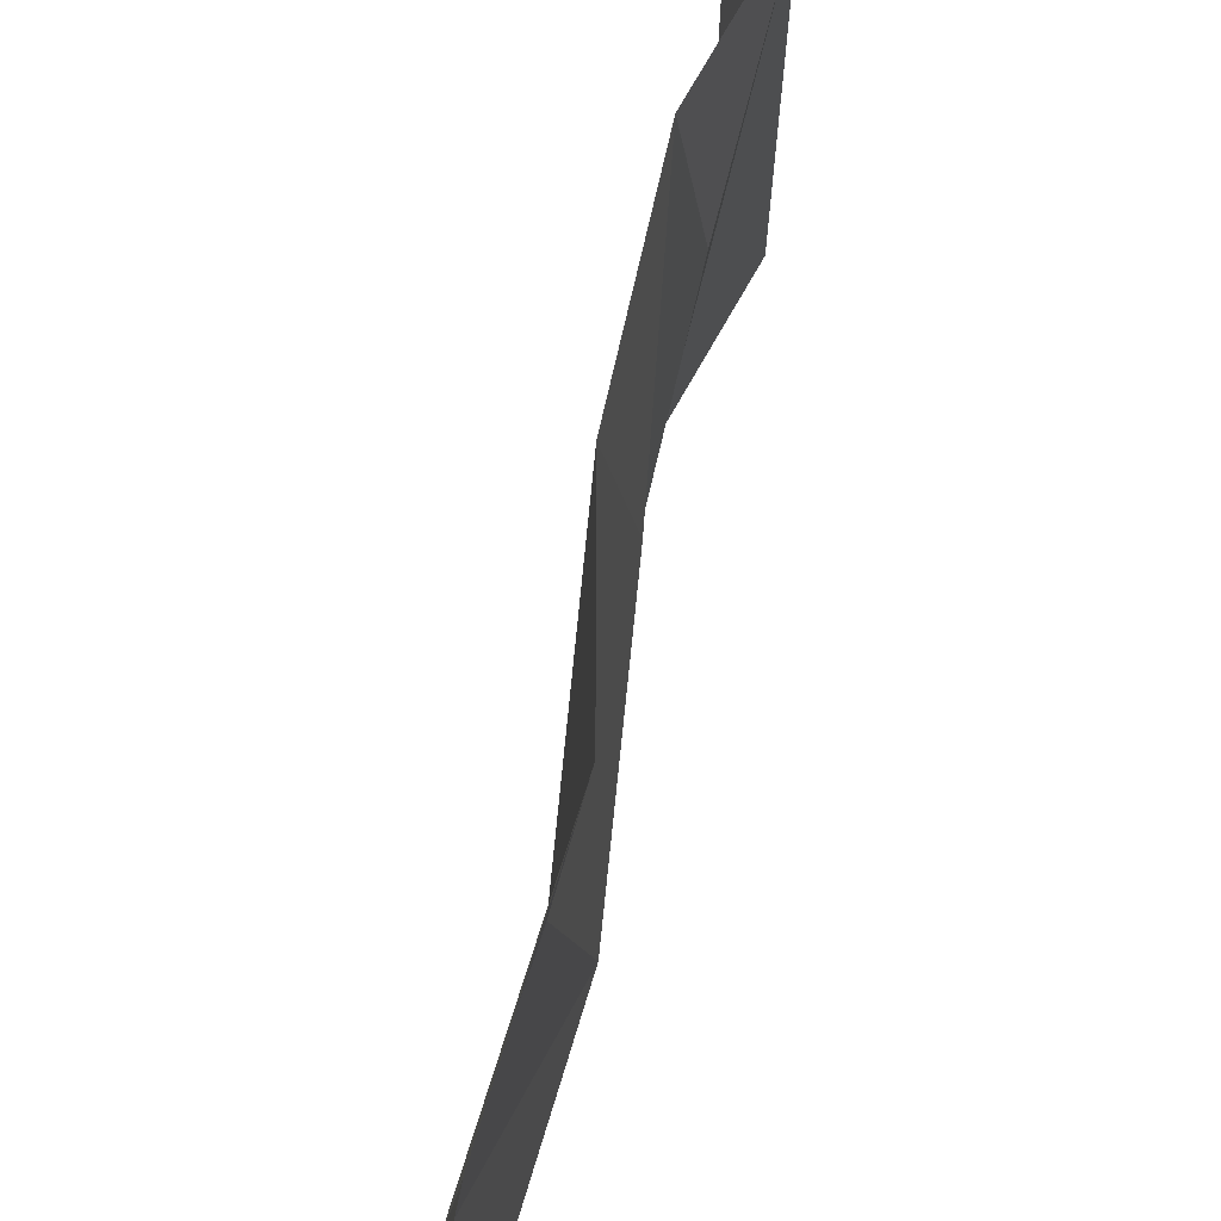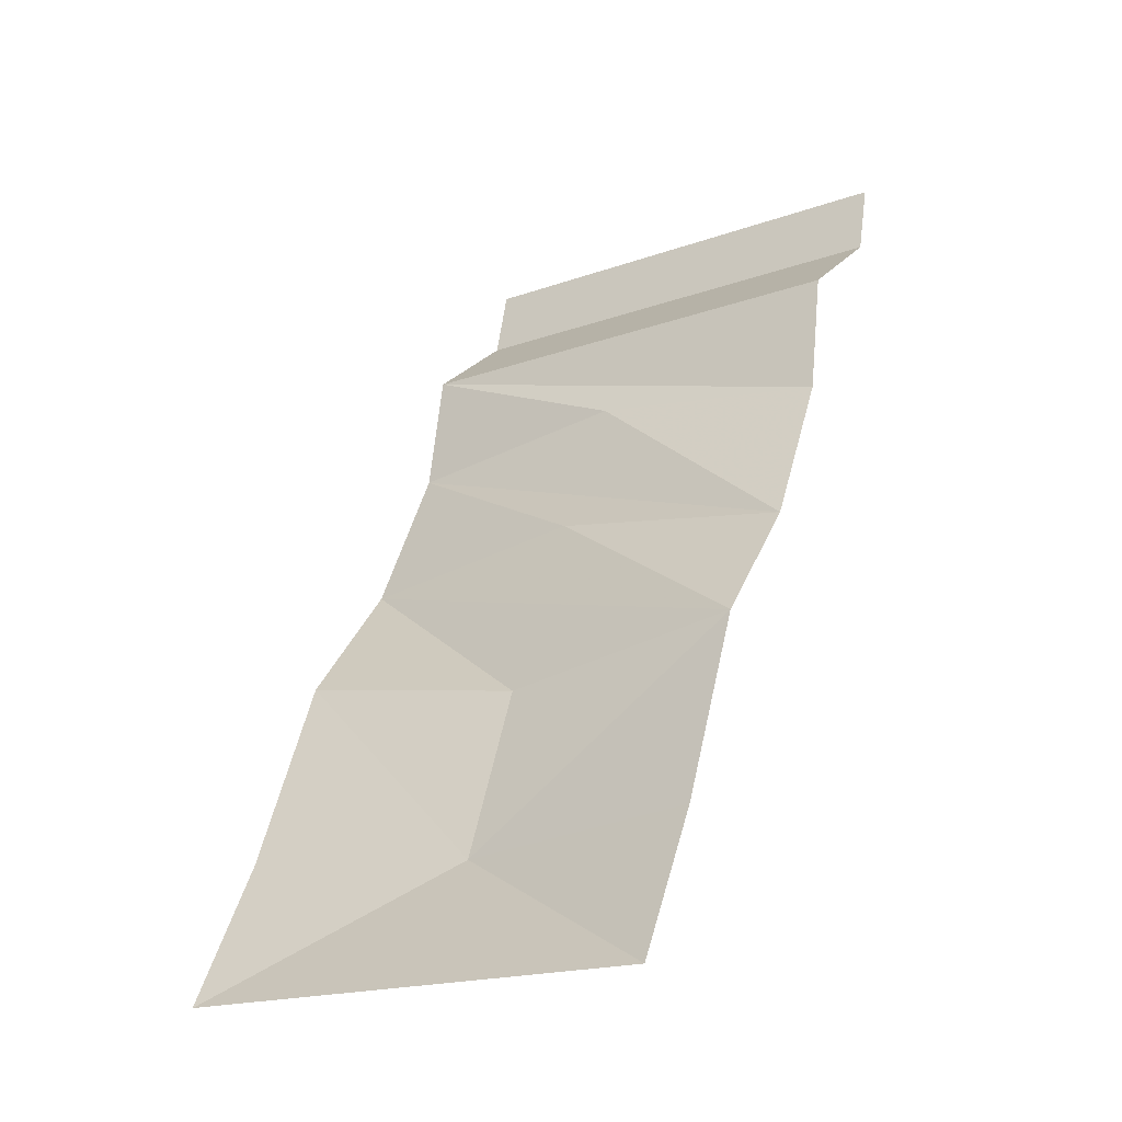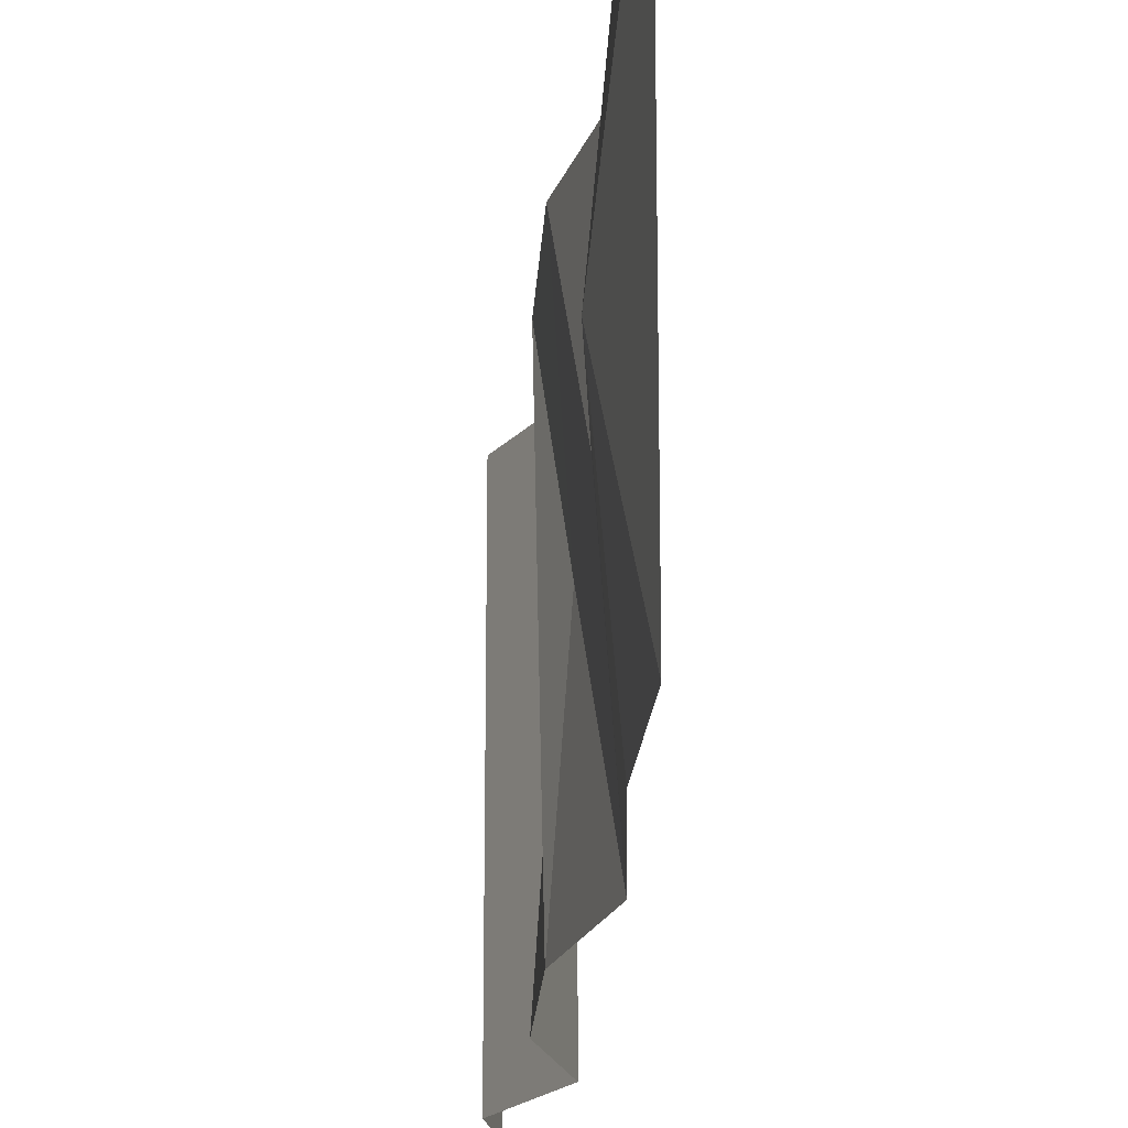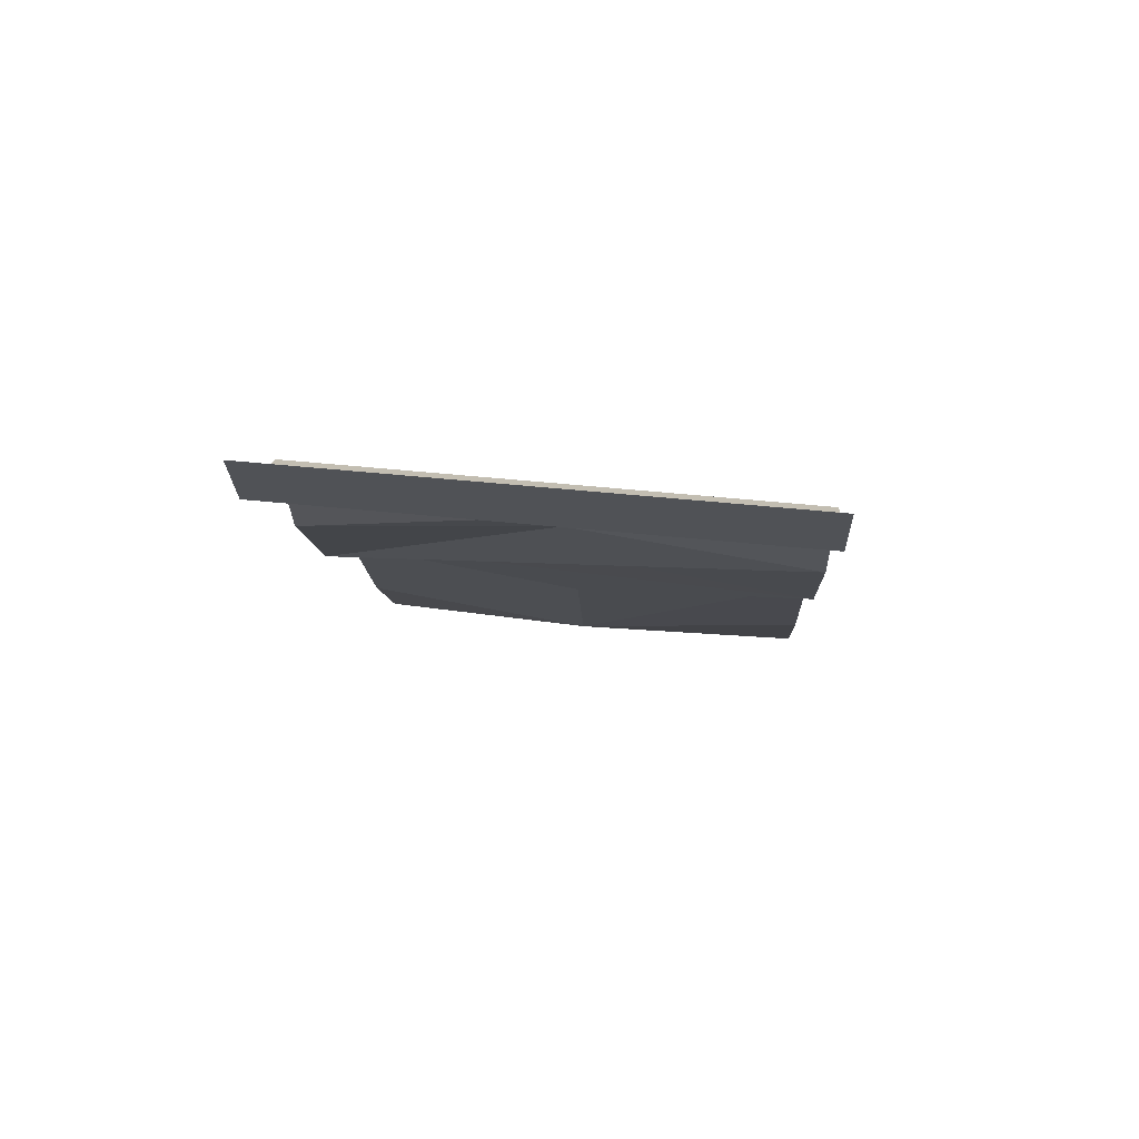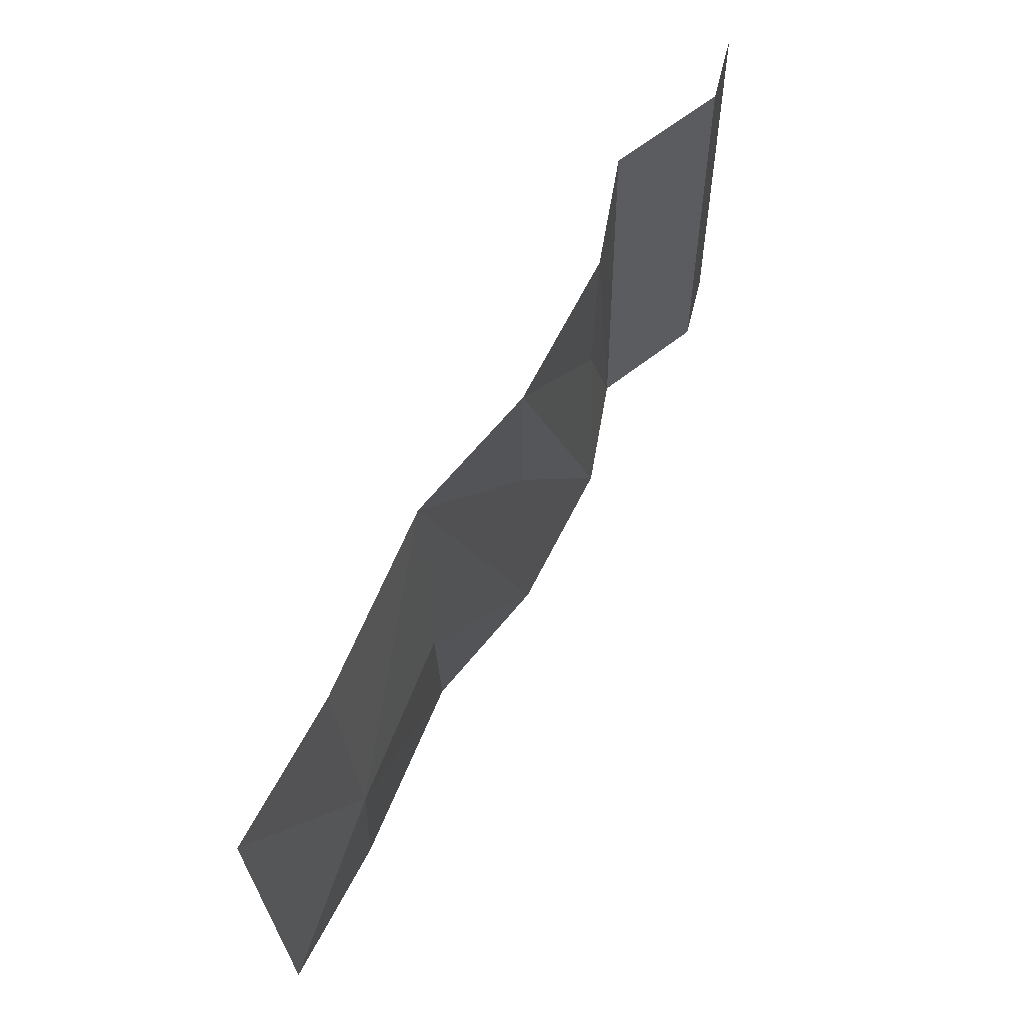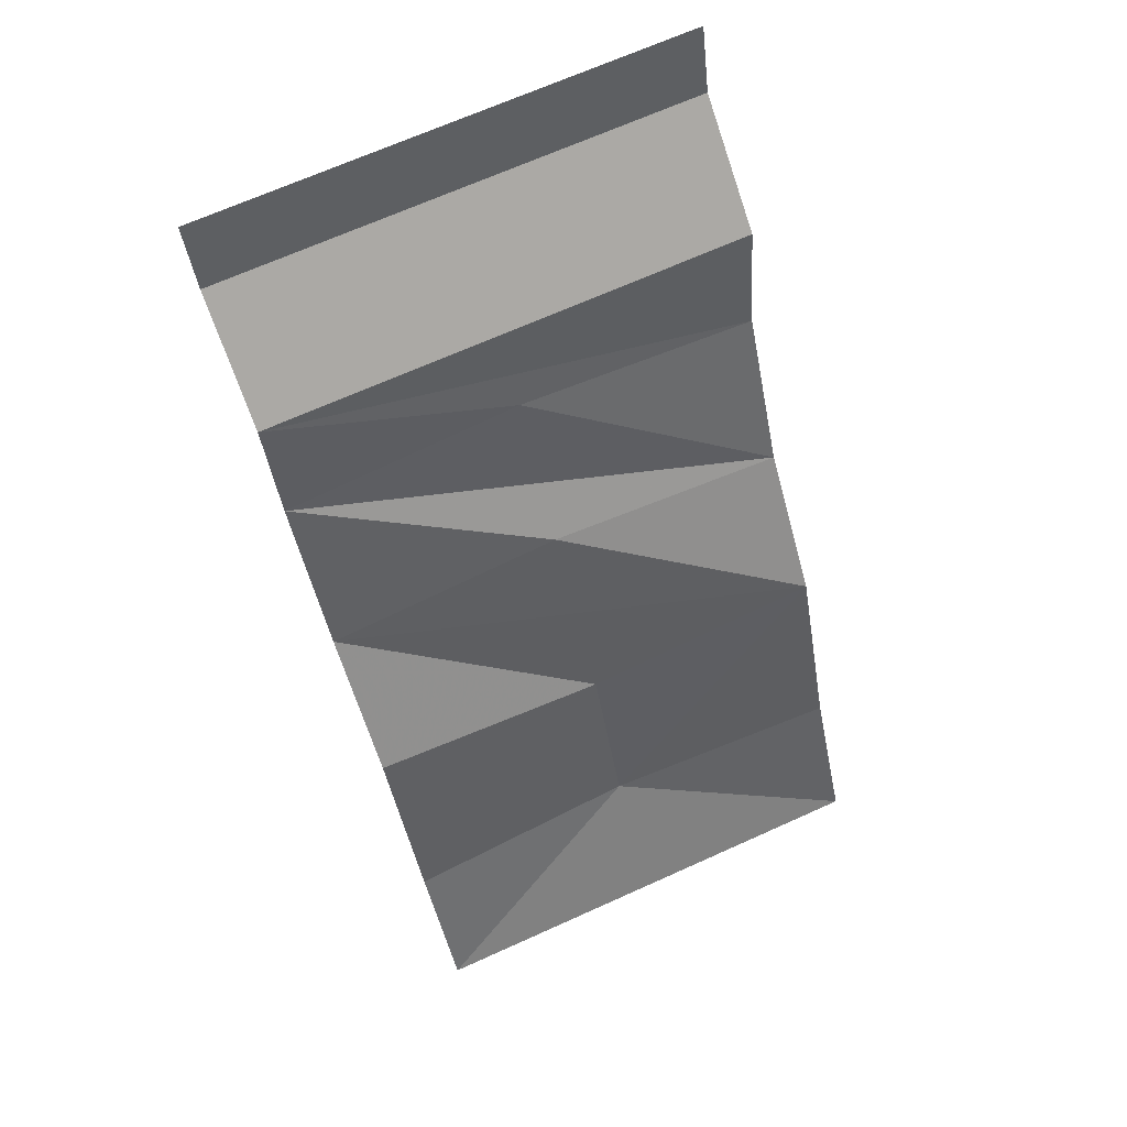
<metadata>
{"format":"obj","ext":"obj","renderer":"f3d","projection":"perspective","resolution":1024,"background":"white","views":[{"elev":73.6,"azim":39.4,"up":"+Z"},{"elev":-19.0,"azim":123.8,"up":"+Y"},{"elev":-20.0,"azim":23.3,"up":"+Z"},{"elev":55.0,"azim":-83.9,"up":"+Y"},{"elev":-26.3,"azim":-179.0,"up":"+Y"},{"elev":68.4,"azim":65.7,"up":"+Y"}]}
</metadata>
<code>
v -0.5 0 0.5
v -0.5 0 -0.5
v -0.4609 -0.1562 -0.5
v -0.4609 -0.1562 0.5
v -0.2422 -0.3281 -0.5
v -0.2422 -0.3281 0.5
v -0.1953 -0.5938 -0.5
v -0.1875 -0.5312 0.007812
v -0.1953 -0.5938 0.5
v -0.03125 -0.9219 -0.5
v -0.02344 -0.8516 0.007812
v -0.03125 -0.9219 0.5
v 0.1797 -1.18 -0.5
v 0.1719 -1.258 0
v 0.1797 -1.18 0.5
v 0.3125 -1.617 0
v 0.3438 -1.578 0.5
v 0.5 -1.875 0.5
v 0.5 -1.875 -0.5
v 0.3438 -1.578 -0.5
f 1 2 3
f 1 3 4
f 4 3 5
f 4 5 6
f 6 5 7
f 6 7 8
f 6 8 9
f 9 8 10
f 9 10 11
f 9 11 12
f 8 7 10
f 12 11 13
f 12 13 14
f 12 14 15
f 11 10 13
f 15 14 16
f 15 16 17
f 17 16 18
f 18 16 19
f 19 16 20
f 20 16 13
f 13 16 14

</code>
